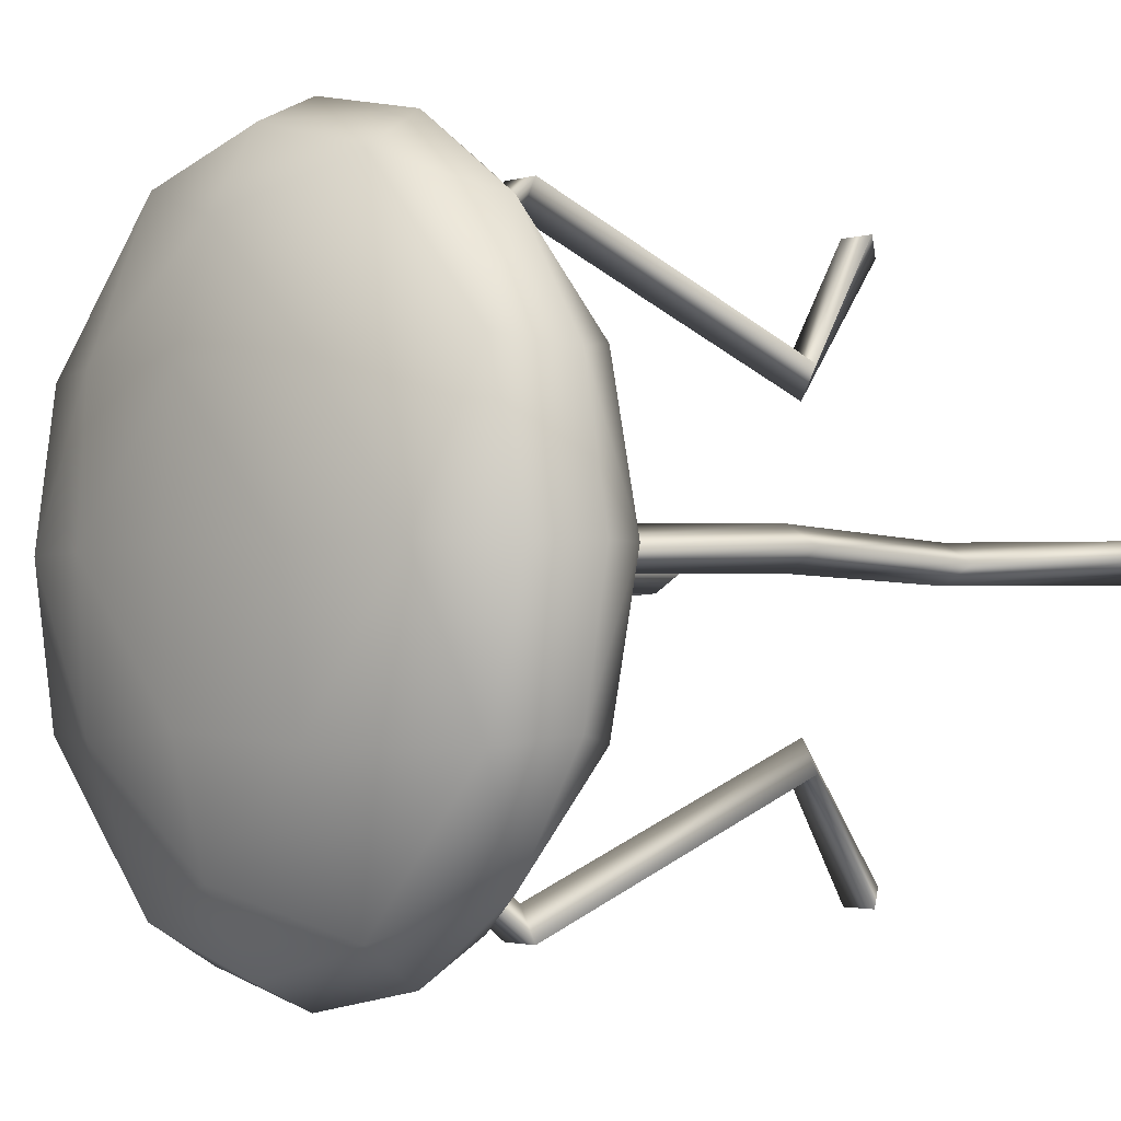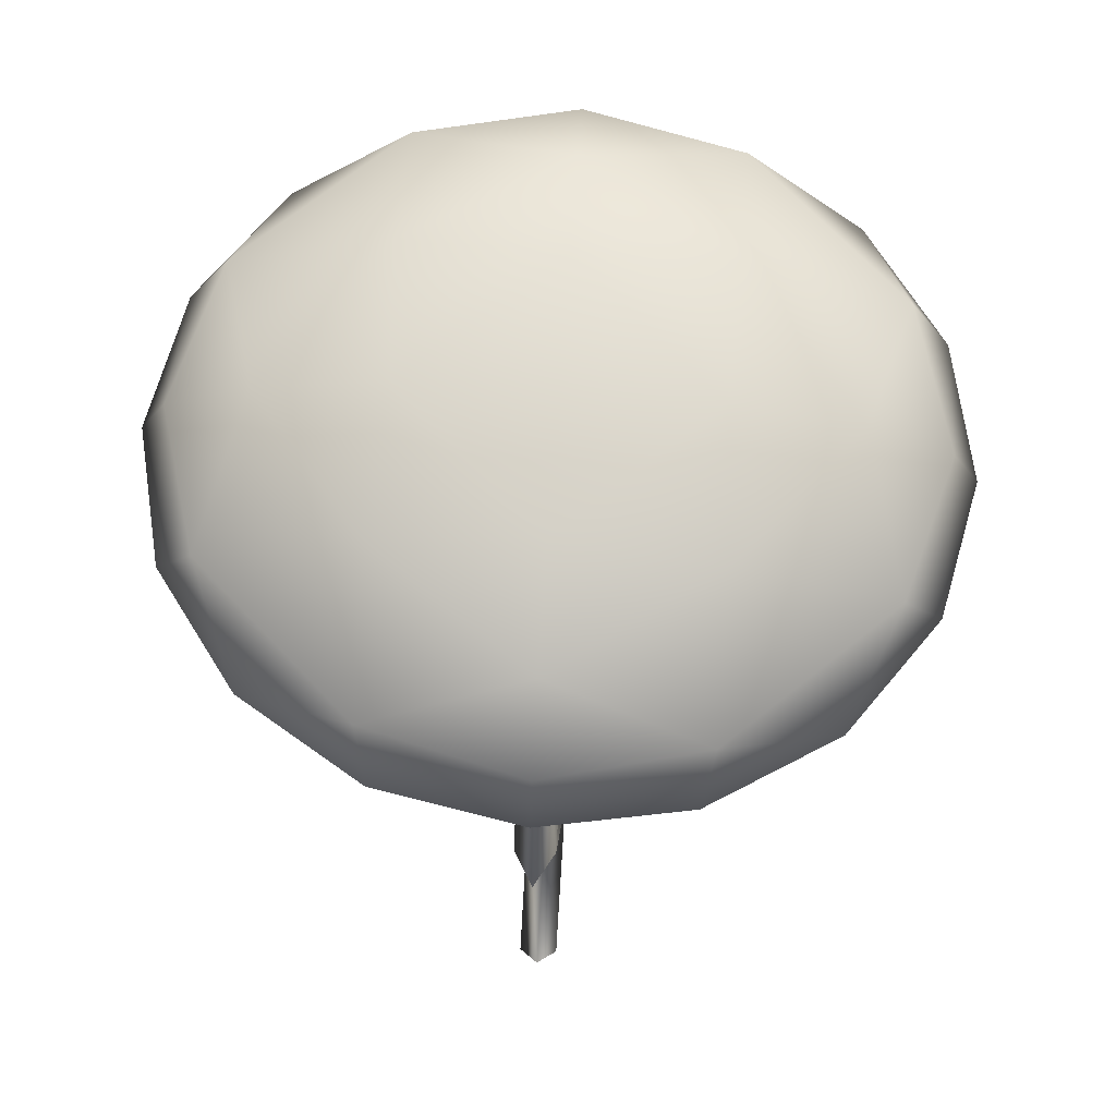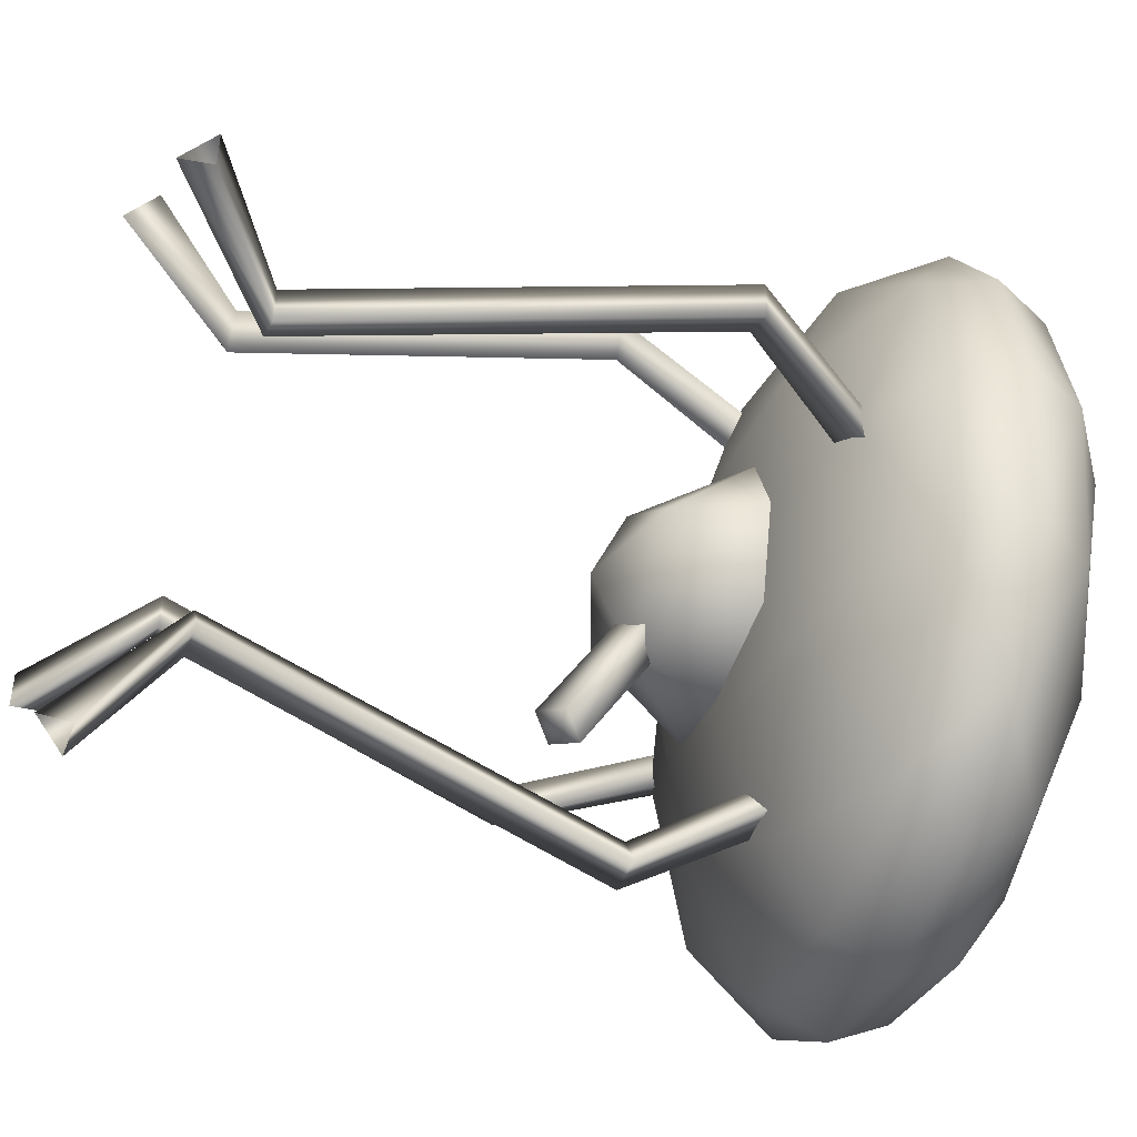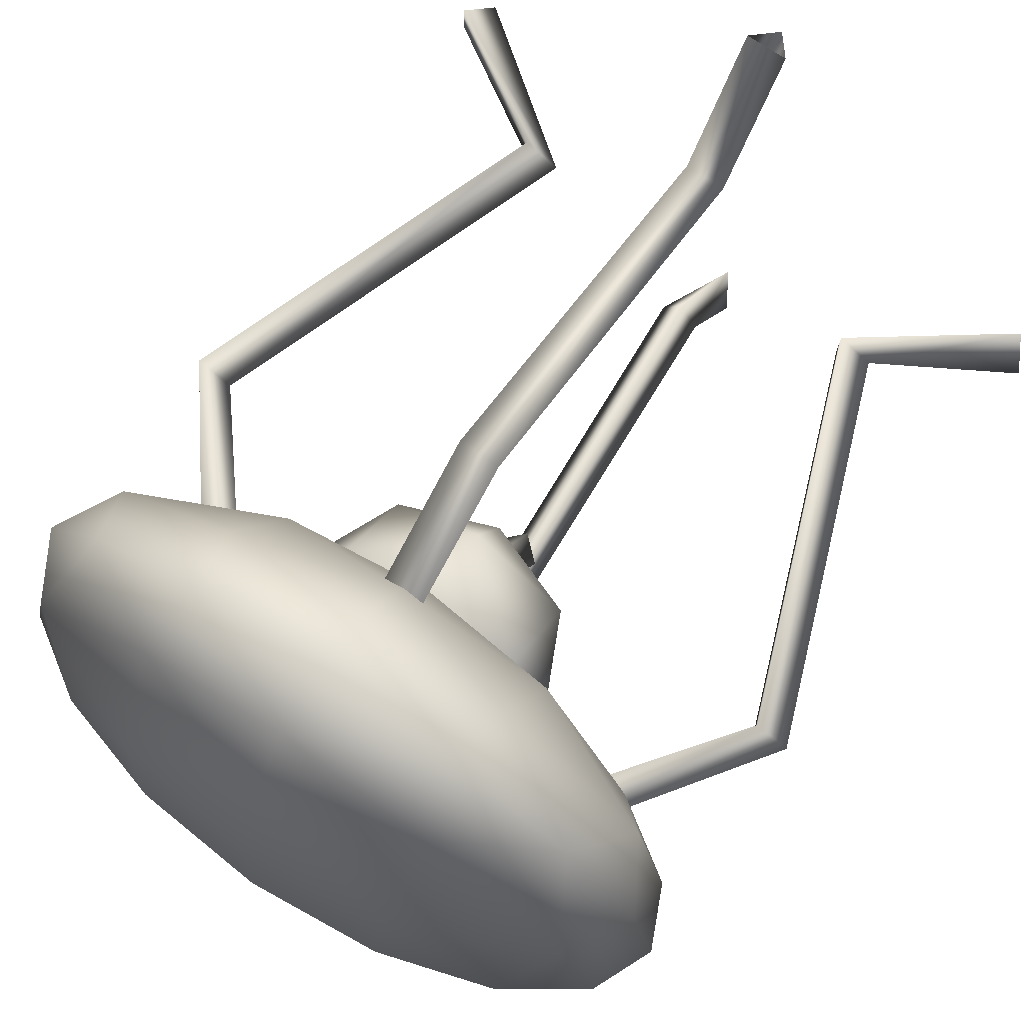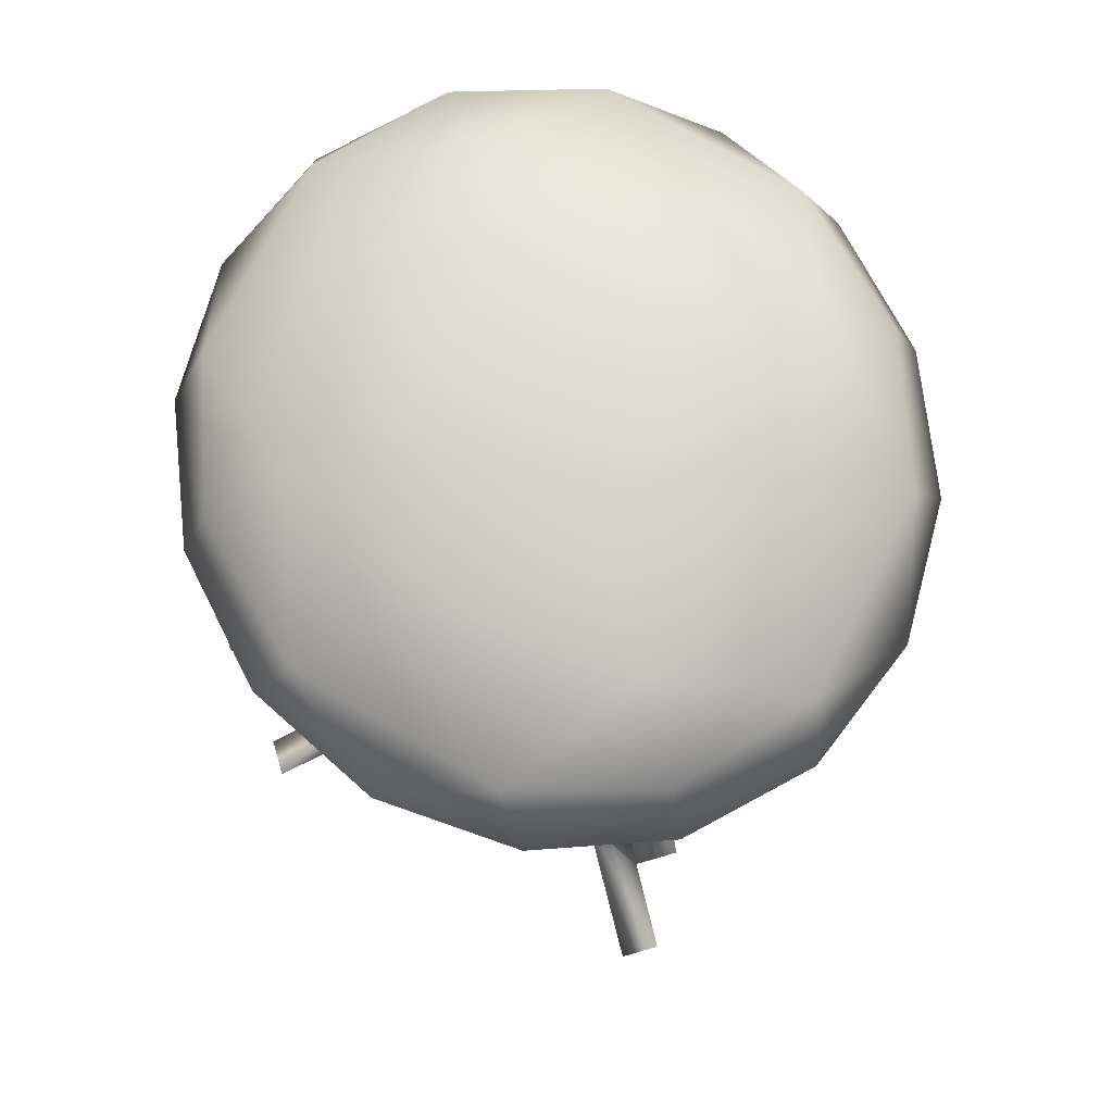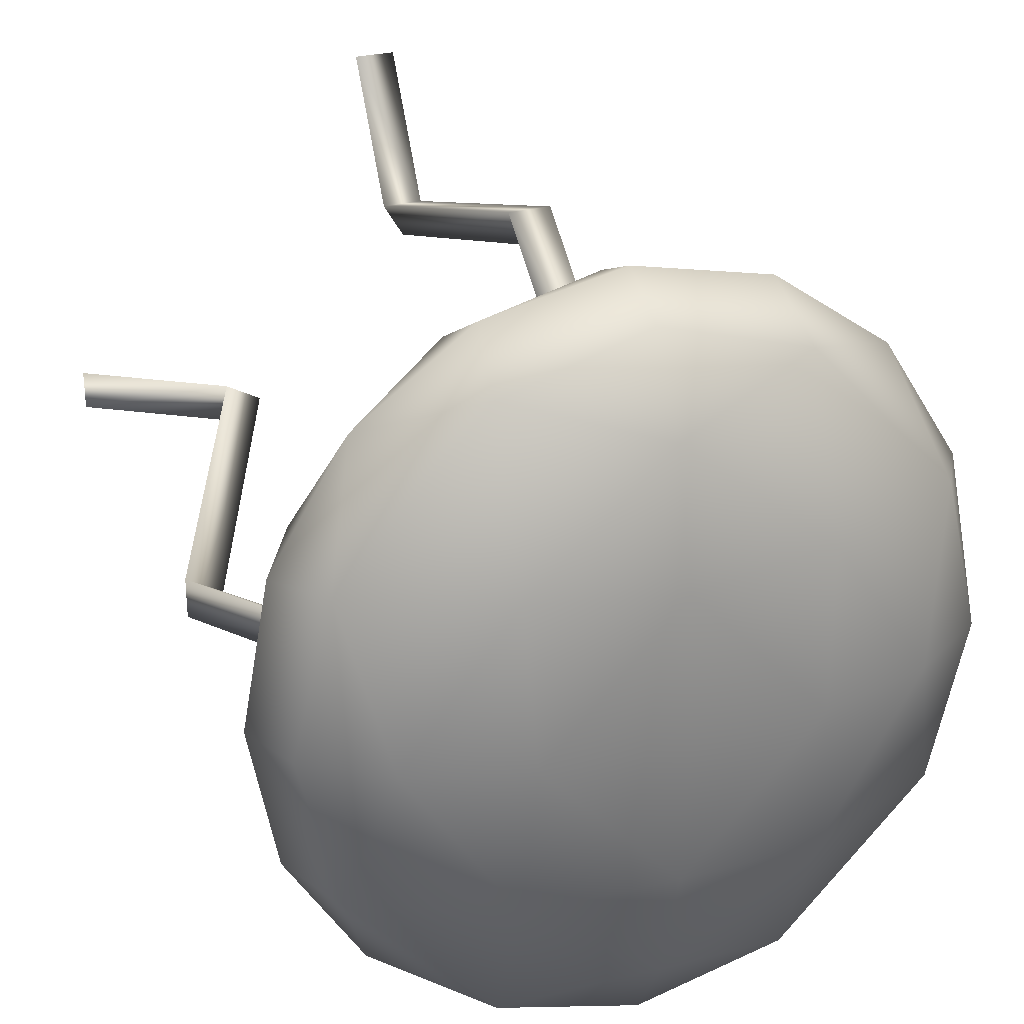
<metadata>
{"format":"obj","ext":"obj","renderer":"f3d","projection":"perspective","resolution":1024,"background":"white","views":[{"elev":-2.1,"azim":-133.7,"up":"+Z"},{"elev":70.7,"azim":-86.0,"up":"+Y"},{"elev":-45.9,"azim":70.2,"up":"+Z"},{"elev":75.0,"azim":-146.1,"up":"+Z"},{"elev":69.6,"azim":163.5,"up":"+Y"},{"elev":29.2,"azim":159.6,"up":"+Z"}]}
</metadata>
<code>
g body
v 0.745 0 0
v 0.6883 0.1282 0
v 0.6883 0 0.3119
v 0.5268 0.2369 0
v 0.6083 0.1368 0.3327
v 0.5268 0 0.5763
v 0.2851 0.3095 0
v 0.3041 0.2735 0.3327
v 0.3041 0.1368 0.6654
v 0.2851 0 0.753
v 0 0.335 0
v 0 0.3095 0.3119
v 0 0.2369 0.5763
v 0 0.1282 0.753
v 0 0 0.815
v -0.745 0 0
v -0.6883 0 0.3119
v -0.6883 0.1282 0
v -0.6083 0.1368 0.3327
v -0.5268 0.2369 0
v -0.5268 0 0.5763
v -0.3041 0.2735 0.3327
v -0.2851 0.3095 0
v -0.3041 0.1368 0.6654
v -0.2851 0 0.753
v -0.6883 -0.1282 0
v -0.5268 -0.2369 0
v -0.6083 -0.1368 0.3327
v -0.2851 -0.3095 0
v -0.3041 -0.2735 0.3327
v -0.3041 -0.1368 0.6654
v 0 -0.335 0
v 0 -0.3095 0.3119
v 0 -0.2369 0.5763
v 0 -0.1282 0.753
v 0.6883 -0.1282 0
v 0.6083 -0.1368 0.3327
v 0.5268 -0.2369 0
v 0.3041 -0.2735 0.3327
v 0.2851 -0.3095 0
v 0.3041 -0.1368 0.6654
v 0.6883 0 -0.3119
v 0.6083 0.1368 -0.3327
v 0.5268 0 -0.5763
v 0.3041 0.2735 -0.3327
v 0.3041 0.1368 -0.6654
v 0.2851 0 -0.753
v 0 0.3095 -0.3119
v 0 0.2369 -0.5763
v 0 0.1282 -0.753
v 0 0 -0.815
v -0.6883 0 -0.3119
v -0.6083 0.1368 -0.3327
v -0.5268 0 -0.5763
v -0.3041 0.2735 -0.3327
v -0.3041 0.1368 -0.6654
v -0.2851 0 -0.753
v -0.6083 -0.1368 -0.3327
v -0.3041 -0.2735 -0.3327
v -0.3041 -0.1368 -0.6654
v 0 -0.3095 -0.3119
v 0 -0.2369 -0.5763
v 0 -0.1282 -0.753
v 0.6083 -0.1368 -0.3327
v 0.3041 -0.2735 -0.3327
v 0.3041 -0.1368 -0.6654
f 1 2 3
f 2 4 5
f 2 5 3
f 3 5 6
f 4 7 8
f 4 8 5
f 5 8 9
f 5 9 6
f 6 9 10
f 7 11 12
f 7 12 8
f 8 12 13
f 8 13 9
f 9 13 14
f 9 14 10
f 10 14 15
f 16 17 18
f 18 19 20
f 18 17 19
f 17 21 19
f 20 22 23
f 20 19 22
f 19 24 22
f 19 21 24
f 21 25 24
f 23 12 11
f 23 22 12
f 22 13 12
f 22 24 13
f 24 14 13
f 24 25 14
f 25 15 14
f 16 26 17
f 26 27 28
f 26 28 17
f 17 28 21
f 27 29 30
f 27 30 28
f 28 30 31
f 28 31 21
f 21 31 25
f 29 32 33
f 29 33 30
f 30 33 34
f 30 34 31
f 31 34 35
f 31 35 25
f 25 35 15
f 1 3 36
f 36 37 38
f 36 3 37
f 3 6 37
f 38 39 40
f 38 37 39
f 37 41 39
f 37 6 41
f 6 10 41
f 40 33 32
f 40 39 33
f 39 34 33
f 39 41 34
f 41 35 34
f 41 10 35
f 10 15 35
f 1 42 2
f 2 43 4
f 2 42 43
f 42 44 43
f 4 45 7
f 4 43 45
f 43 46 45
f 43 44 46
f 44 47 46
f 7 48 11
f 7 45 48
f 45 49 48
f 45 46 49
f 46 50 49
f 46 47 50
f 47 51 50
f 16 18 52
f 18 20 53
f 18 53 52
f 52 53 54
f 20 23 55
f 20 55 53
f 53 55 56
f 53 56 54
f 54 56 57
f 23 11 48
f 23 48 55
f 55 48 49
f 55 49 56
f 56 49 50
f 56 50 57
f 57 50 51
f 16 52 26
f 26 58 27
f 26 52 58
f 52 54 58
f 27 59 29
f 27 58 59
f 58 60 59
f 58 54 60
f 54 57 60
f 29 61 32
f 29 59 61
f 59 62 61
f 59 60 62
f 60 63 62
f 60 57 63
f 57 51 63
f 1 36 42
f 36 38 64
f 36 64 42
f 42 64 44
f 38 40 65
f 38 65 64
f 64 65 66
f 64 66 44
f 44 66 47
f 40 32 61
f 40 61 65
f 65 61 62
f 65 62 66
f 66 62 63
f 66 63 47
f 47 63 51
g leg_4
v 0 -0.1298 -0.36
v -0.0433 -0.08479 -0.42
v 0 -0.4999 -0.65
v -0.0433 -0.4999 -0.725
v 0.0433 -0.08479 -0.42
v 0.0433 -0.4999 -0.725
v 0 -1.3 -0.35
v -0.0433 -1.3 -0.425
v 0.0433 -1.3 -0.425
v 0 -1.542 -0.6723
v -0.0433 -1.479 -0.7139
v 0.0433 -1.479 -0.7139
f 67 68 69
f 68 70 69
f 68 71 70
f 71 72 70
f 71 67 72
f 67 69 72
f 69 70 73
f 70 74 73
f 70 72 74
f 72 75 74
f 72 69 75
f 69 73 75
f 73 74 76
f 74 77 76
f 74 75 77
f 75 78 77
f 75 73 78
f 73 76 78
g leg_3
v 0 -0.1298 0.36
v 0.0433 -0.08479 0.42
v 0 -0.4999 0.65
v 0.0433 -0.4999 0.725
v -0.0433 -0.08479 0.42
v -0.0433 -0.4999 0.725
v 0 -1.3 0.35
v 0.0433 -1.3 0.425
v -0.0433 -1.3 0.425
v 0 -1.542 0.6723
v 0.0433 -1.479 0.7139
v -0.0433 -1.479 0.7139
f 79 80 81
f 80 82 81
f 80 83 82
f 83 84 82
f 83 79 84
f 79 81 84
f 81 82 85
f 82 86 85
f 82 84 86
f 84 87 86
f 84 81 87
f 81 85 87
f 85 86 88
f 86 89 88
f 86 87 89
f 87 90 89
f 87 85 90
f 85 88 90
g leg_2
v 0.36 -0.1299 0
v 0.42 -0.08489 -0.0433
v 0.65 -0.5 0
v 0.725 -0.5 -0.0433
v 0.42 -0.08489 0.0433
v 0.725 -0.5 0.0433
v 0.35 -1.3 0
v 0.425 -1.3 -0.0433
v 0.425 -1.3 0.0433
v 0.6723 -1.542 0
v 0.7139 -1.479 -0.0433
v 0.7139 -1.479 0.0433
f 91 92 93
f 92 94 93
f 92 95 94
f 95 96 94
f 95 91 96
f 91 93 96
f 93 94 97
f 94 98 97
f 94 96 98
f 96 99 98
f 96 93 99
f 93 97 99
f 97 98 100
f 98 101 100
f 98 99 101
f 99 102 101
f 99 97 102
f 97 100 102
g turret_pipe
v 0 -0.4183 0.04151
v 0.05 -0.375 0.01651
v 0 -0.375 0.01651
v -0.05 -0.375 0.01651
v 0 -0.3317 -0.00849
v 0.05 -0.625 -0.4165
v 0 -0.6683 -0.3915
v -0.05 -0.625 -0.4165
v 0 -0.5817 -0.4415
v 0 -0.625 -0.4165
f 103 104 105
f 106 103 105
f 107 106 105
f 104 107 105
f 108 104 103
f 109 103 106
f 110 106 107
f 111 107 104
f 108 103 109
f 109 106 110
f 110 107 111
f 111 104 108
f 112 108 109
f 112 109 110
f 112 110 111
f 112 111 108
g leg_1
v -0.44 -0.07 0
v -0.38 -0.115 -0.0433
v -0.75 -0.5 0
v -0.675 -0.5 -0.0433
v -0.38 -0.115 0.0433
v -0.675 -0.5 0.0433
v -0.45 -1.3 0
v -0.375 -1.3 -0.0433
v -0.375 -1.3 0.0433
v -0.7277 -1.458 0
v -0.6861 -1.521 -0.0433
v -0.6861 -1.521 0.0433
f 113 114 115
f 114 116 115
f 114 117 116
f 117 118 116
f 117 113 118
f 113 115 118
f 115 116 119
f 116 120 119
f 116 118 120
f 118 121 120
f 118 115 121
f 115 119 121
f 119 120 122
f 120 123 122
f 120 121 123
f 121 124 123
f 121 119 124
f 119 122 124
g turret
v 0.29 -0.3 0
v 0.2051 -0.1162 0
v 0.2051 -0.3 0.1839
v 0 -0.04 0
v 0 -0.1162 0.1839
v 0 -0.3 0.26
v -0.29 -0.3 0
v -0.2051 -0.3 0.1839
v -0.2051 -0.1162 0
v -0.2051 -0.4839 0
v 0 -0.56 0
v 0 -0.4839 0.1839
v 0.2051 -0.4839 0
v 0.2051 -0.3 -0.1839
v 0 -0.1162 -0.1839
v 0 -0.3 -0.26
v -0.2051 -0.3 -0.1839
v 0 -0.4839 -0.1839
f 125 126 127
f 126 128 129
f 126 129 127
f 127 129 130
f 131 132 133
f 133 129 128
f 133 132 129
f 132 130 129
f 131 134 132
f 134 135 136
f 134 136 132
f 132 136 130
f 125 127 137
f 137 136 135
f 137 127 136
f 127 130 136
f 125 138 126
f 126 139 128
f 126 138 139
f 138 140 139
f 131 133 141
f 133 128 139
f 133 139 141
f 141 139 140
f 131 141 134
f 134 142 135
f 134 141 142
f 141 140 142
f 125 137 138
f 137 135 142
f 137 142 138
f 138 142 140

</code>
